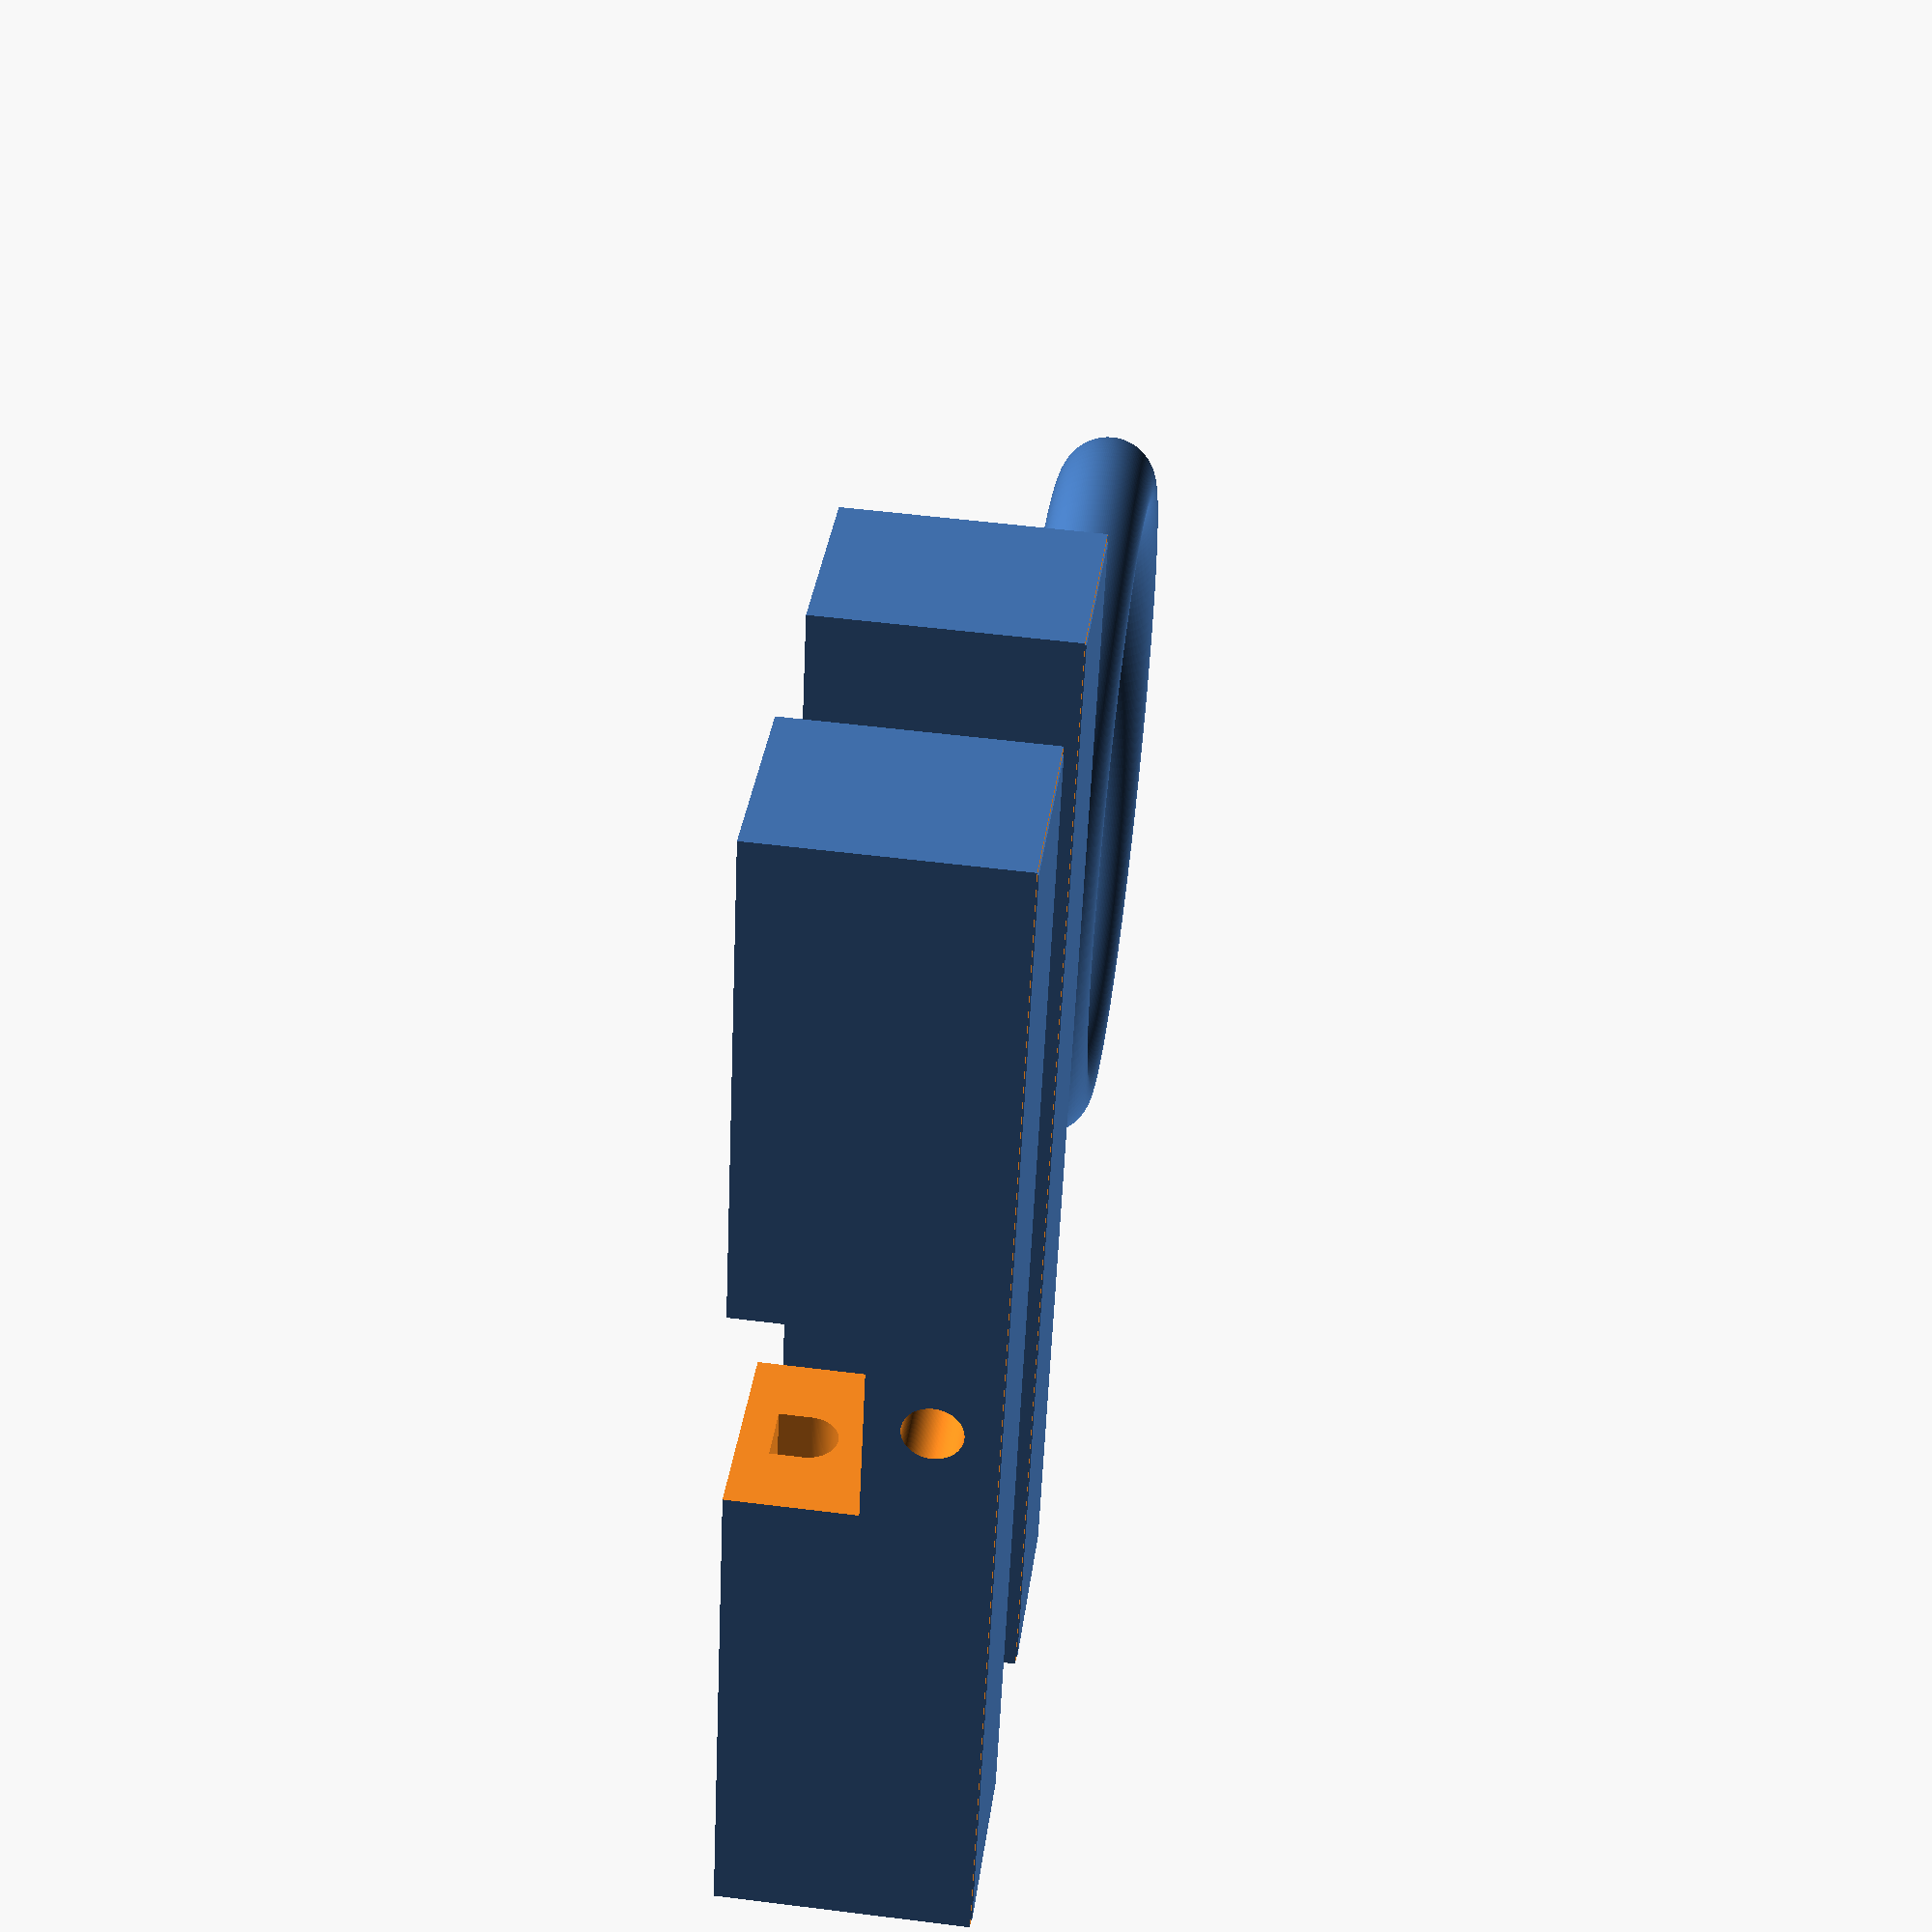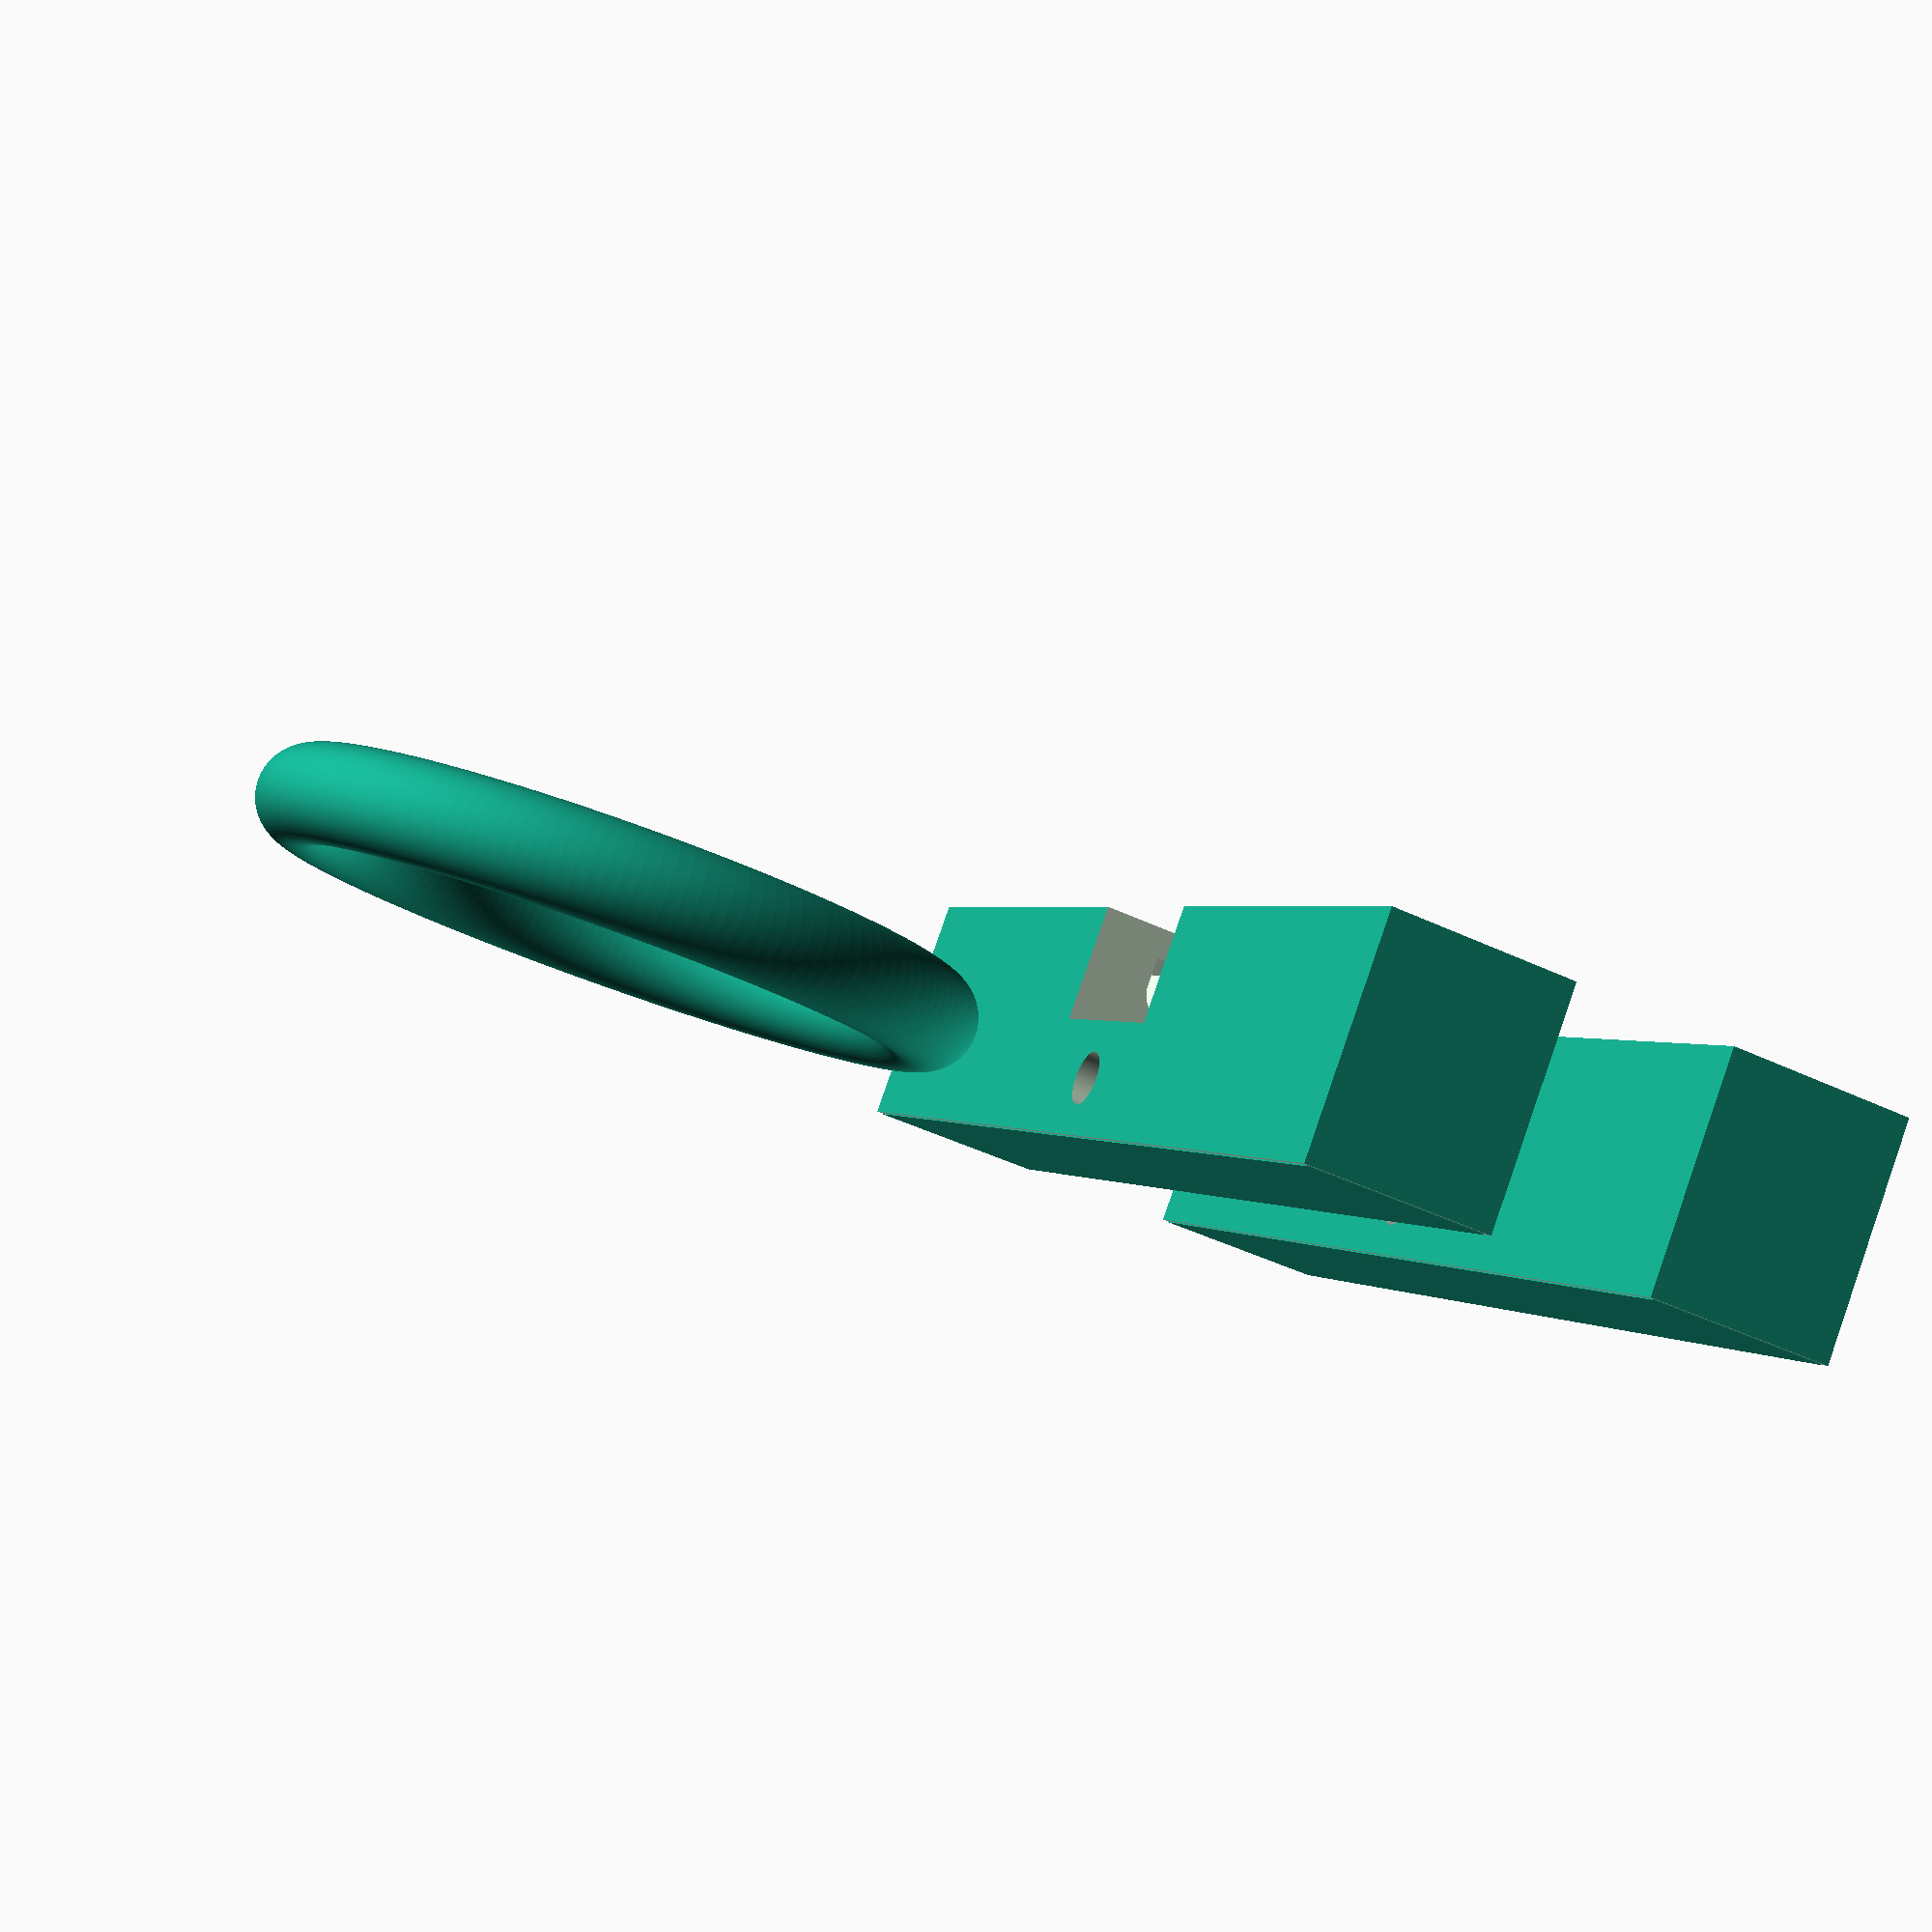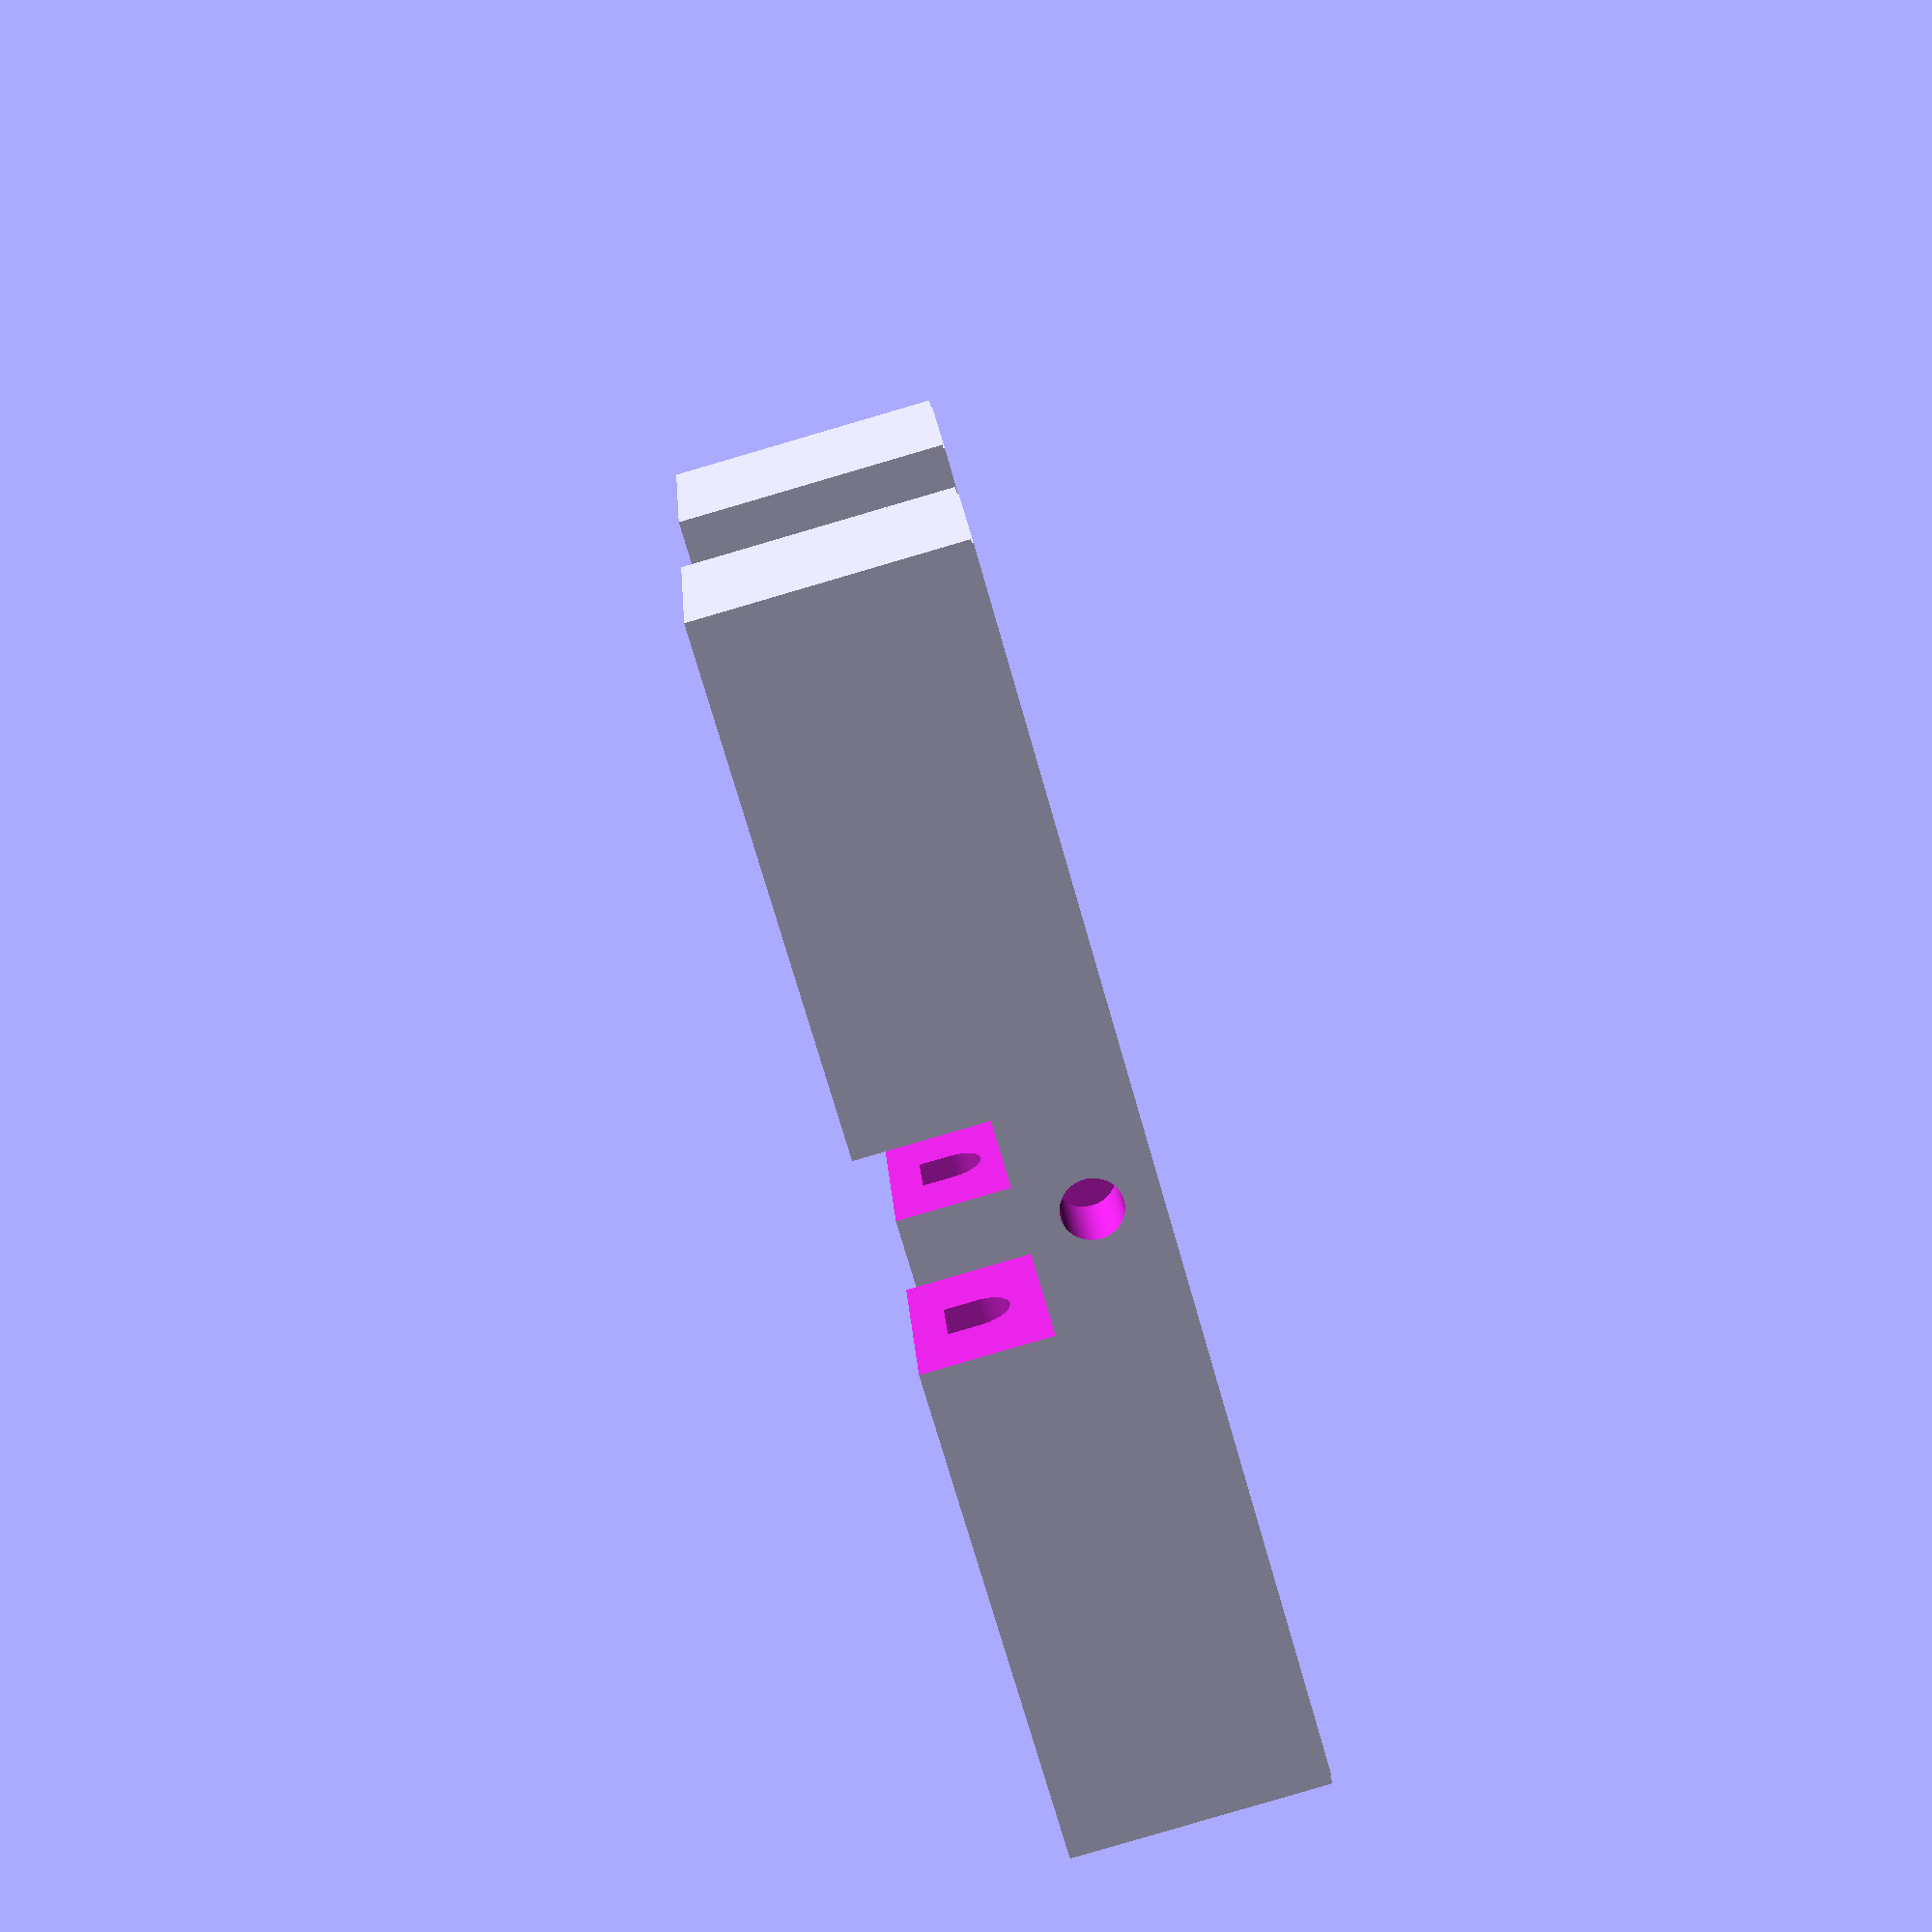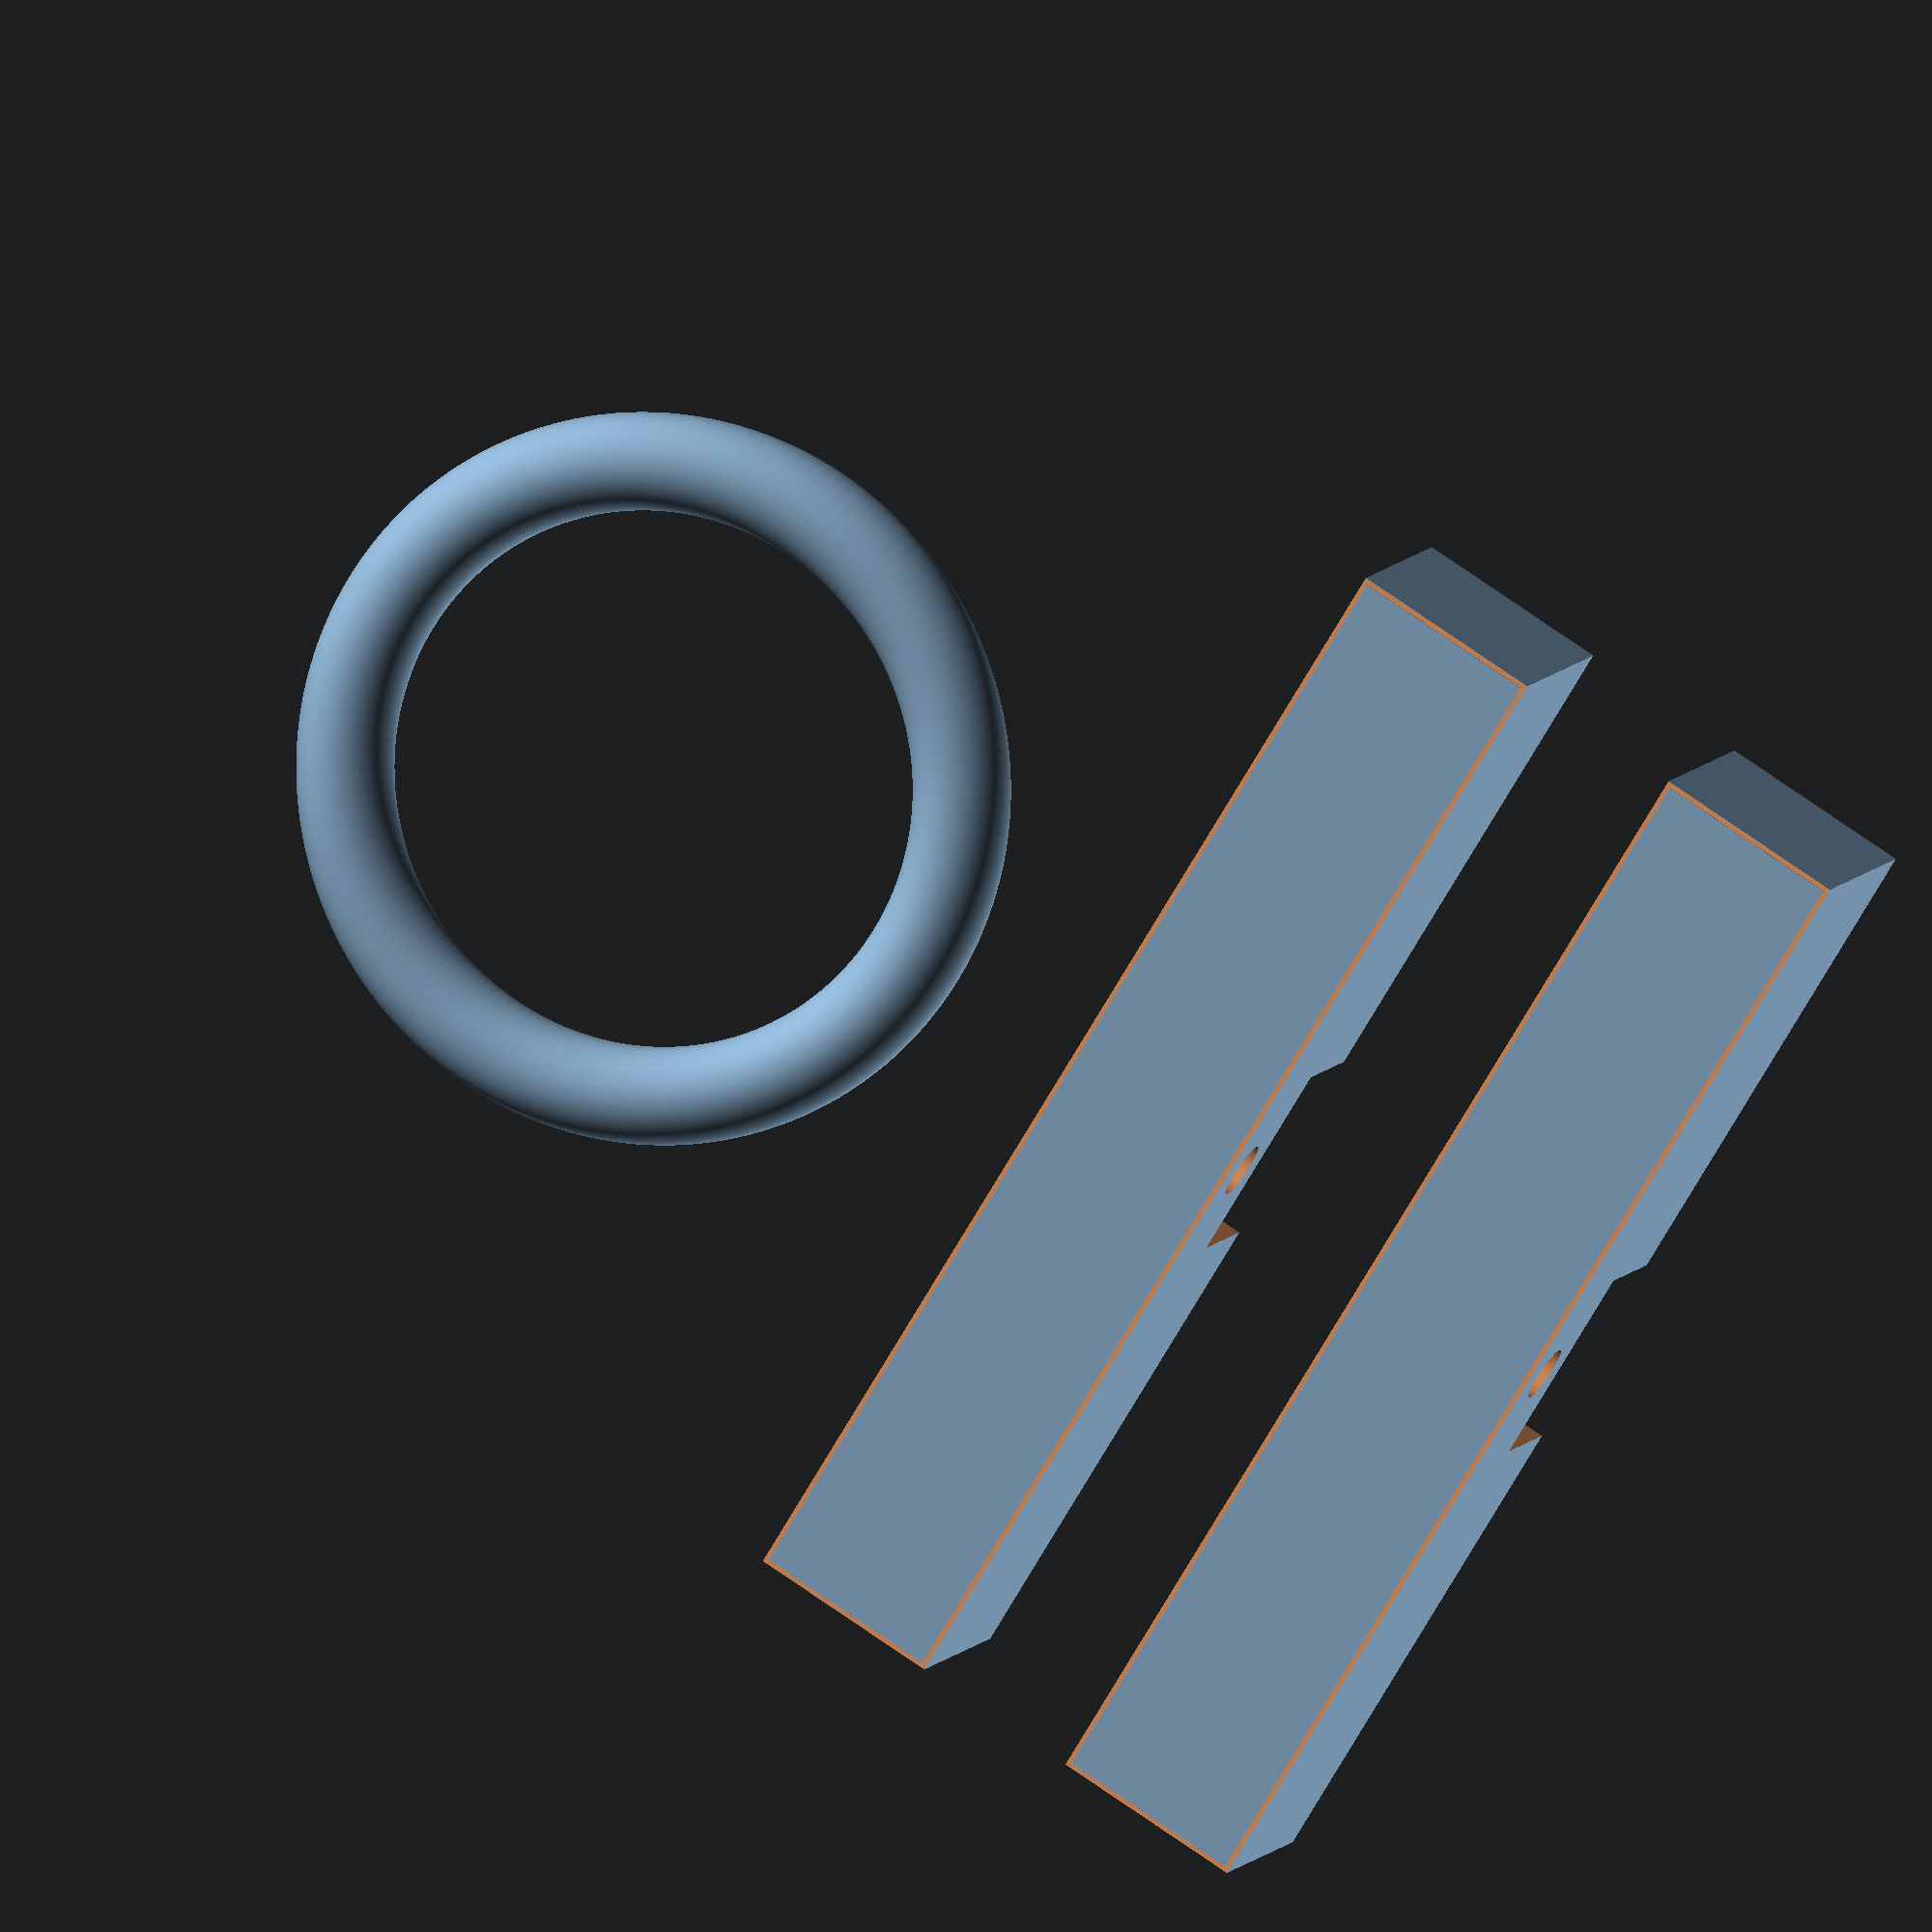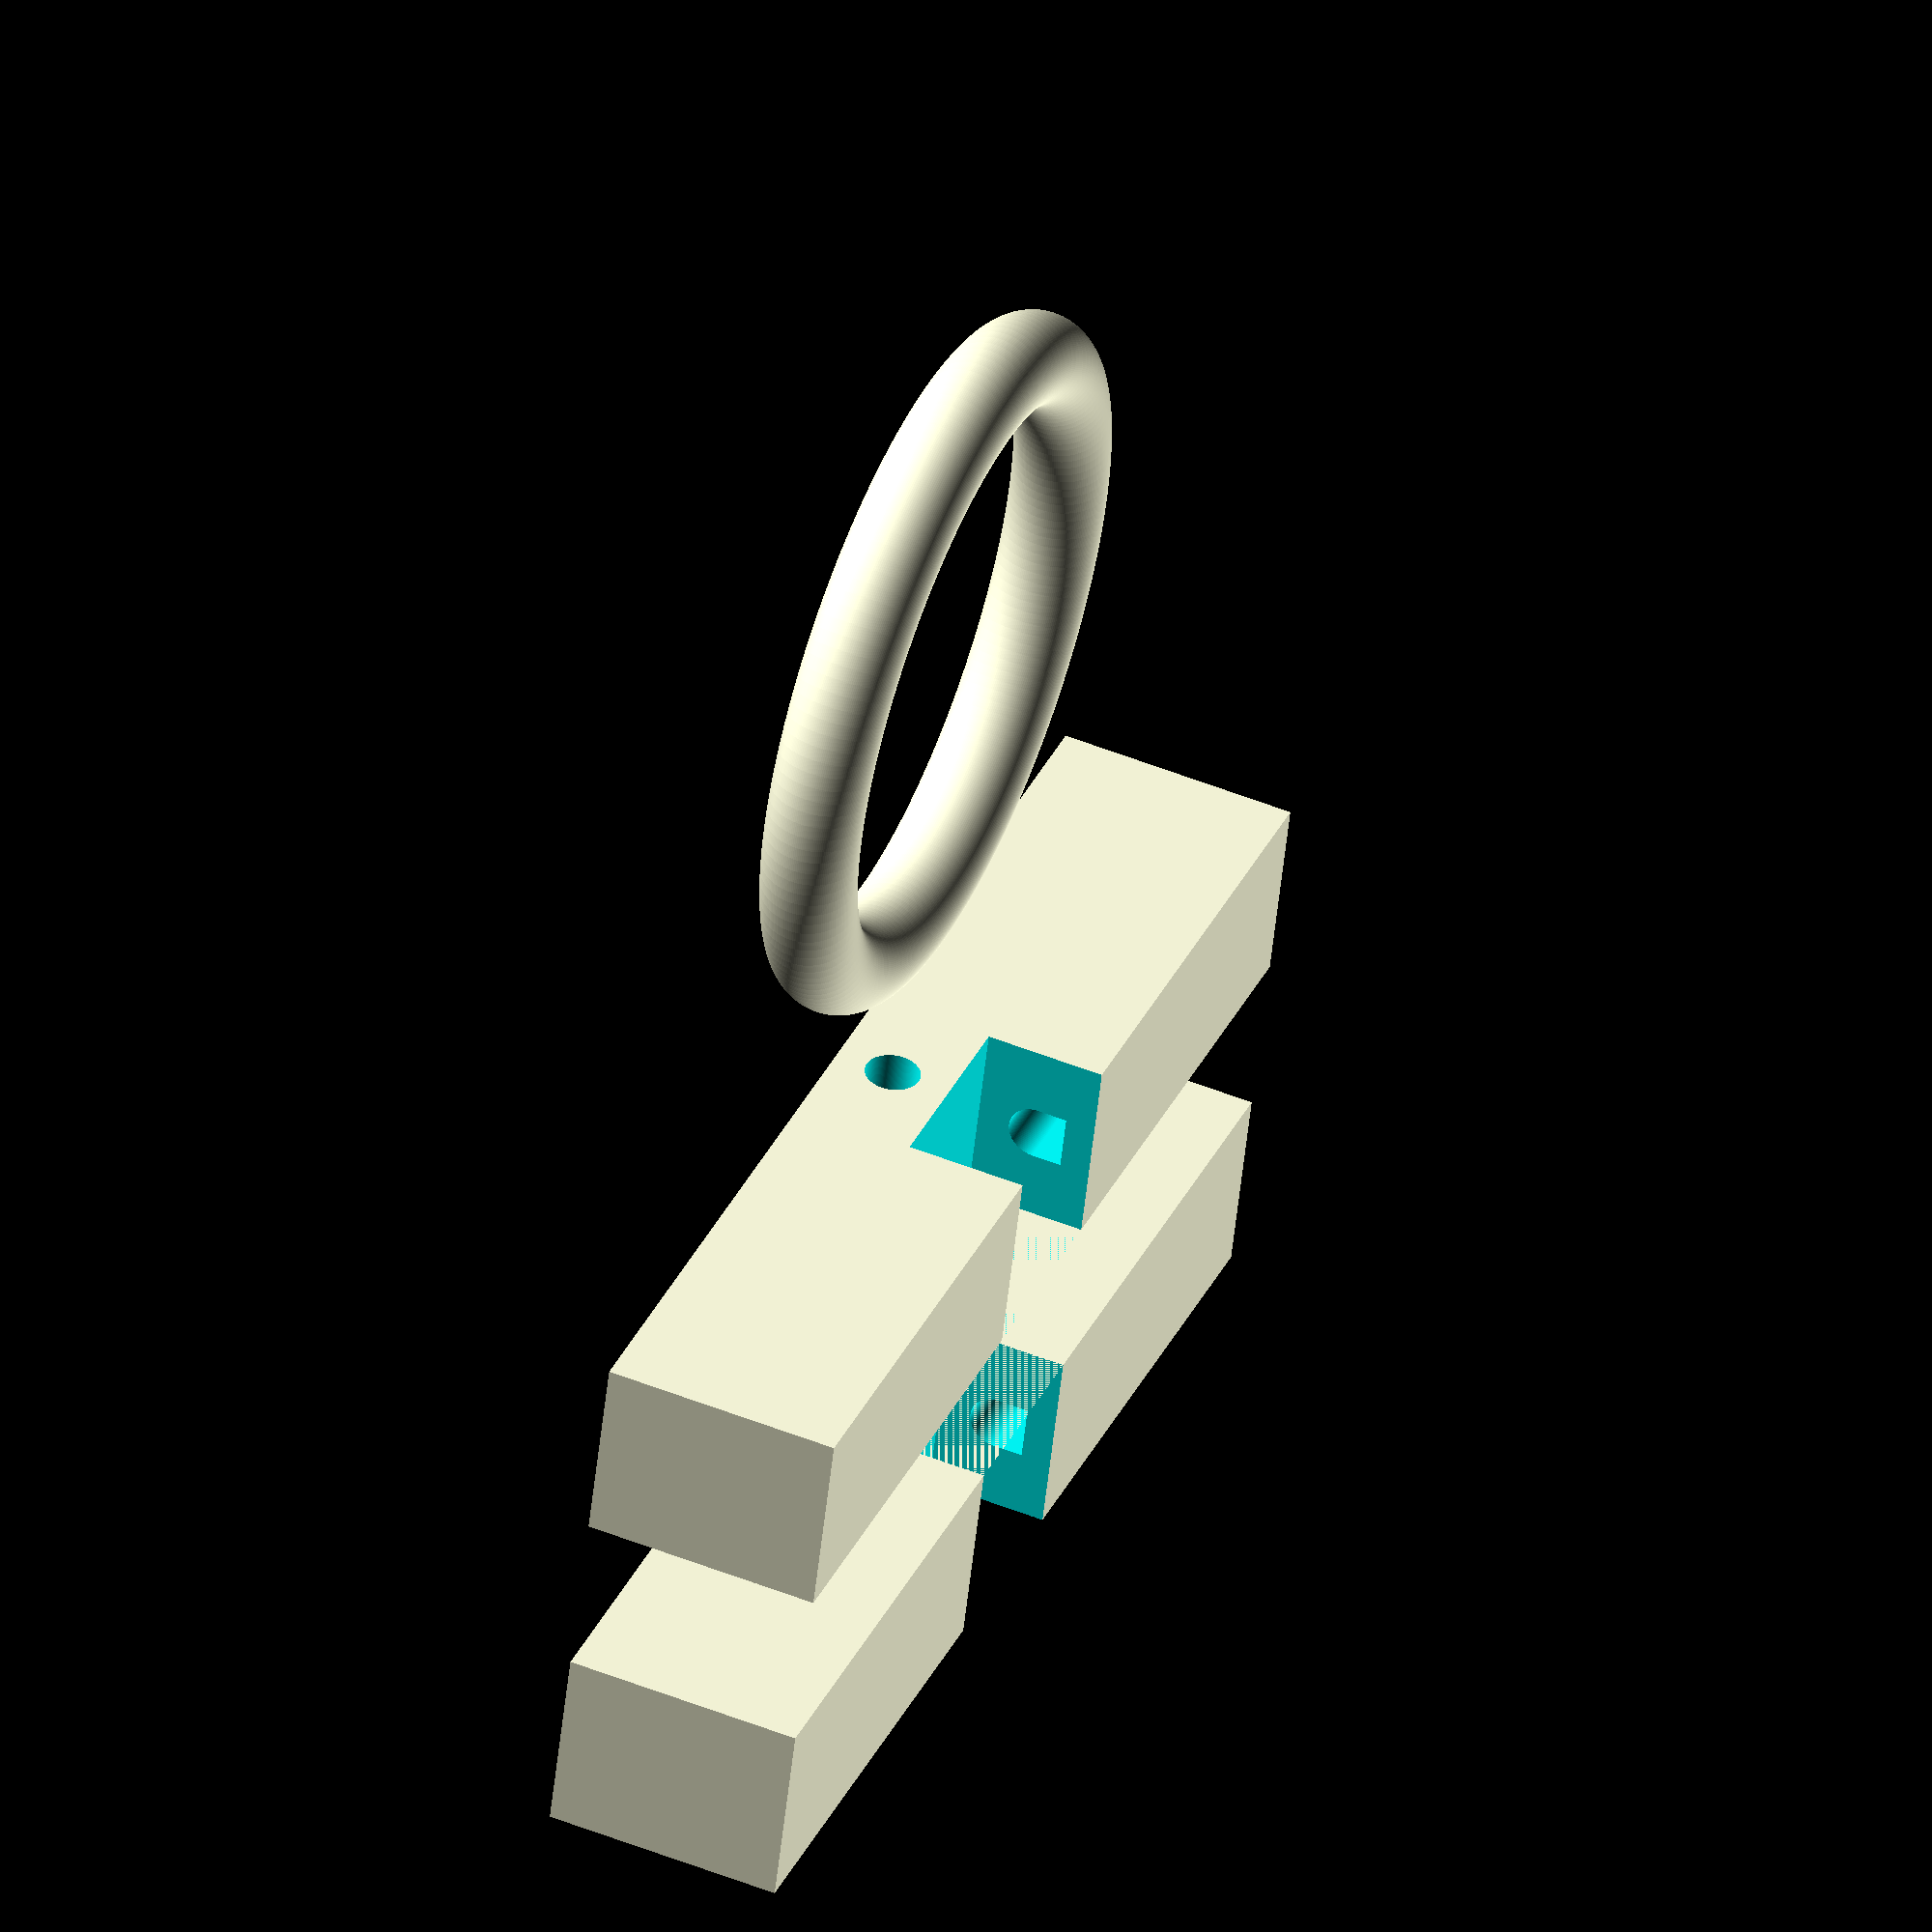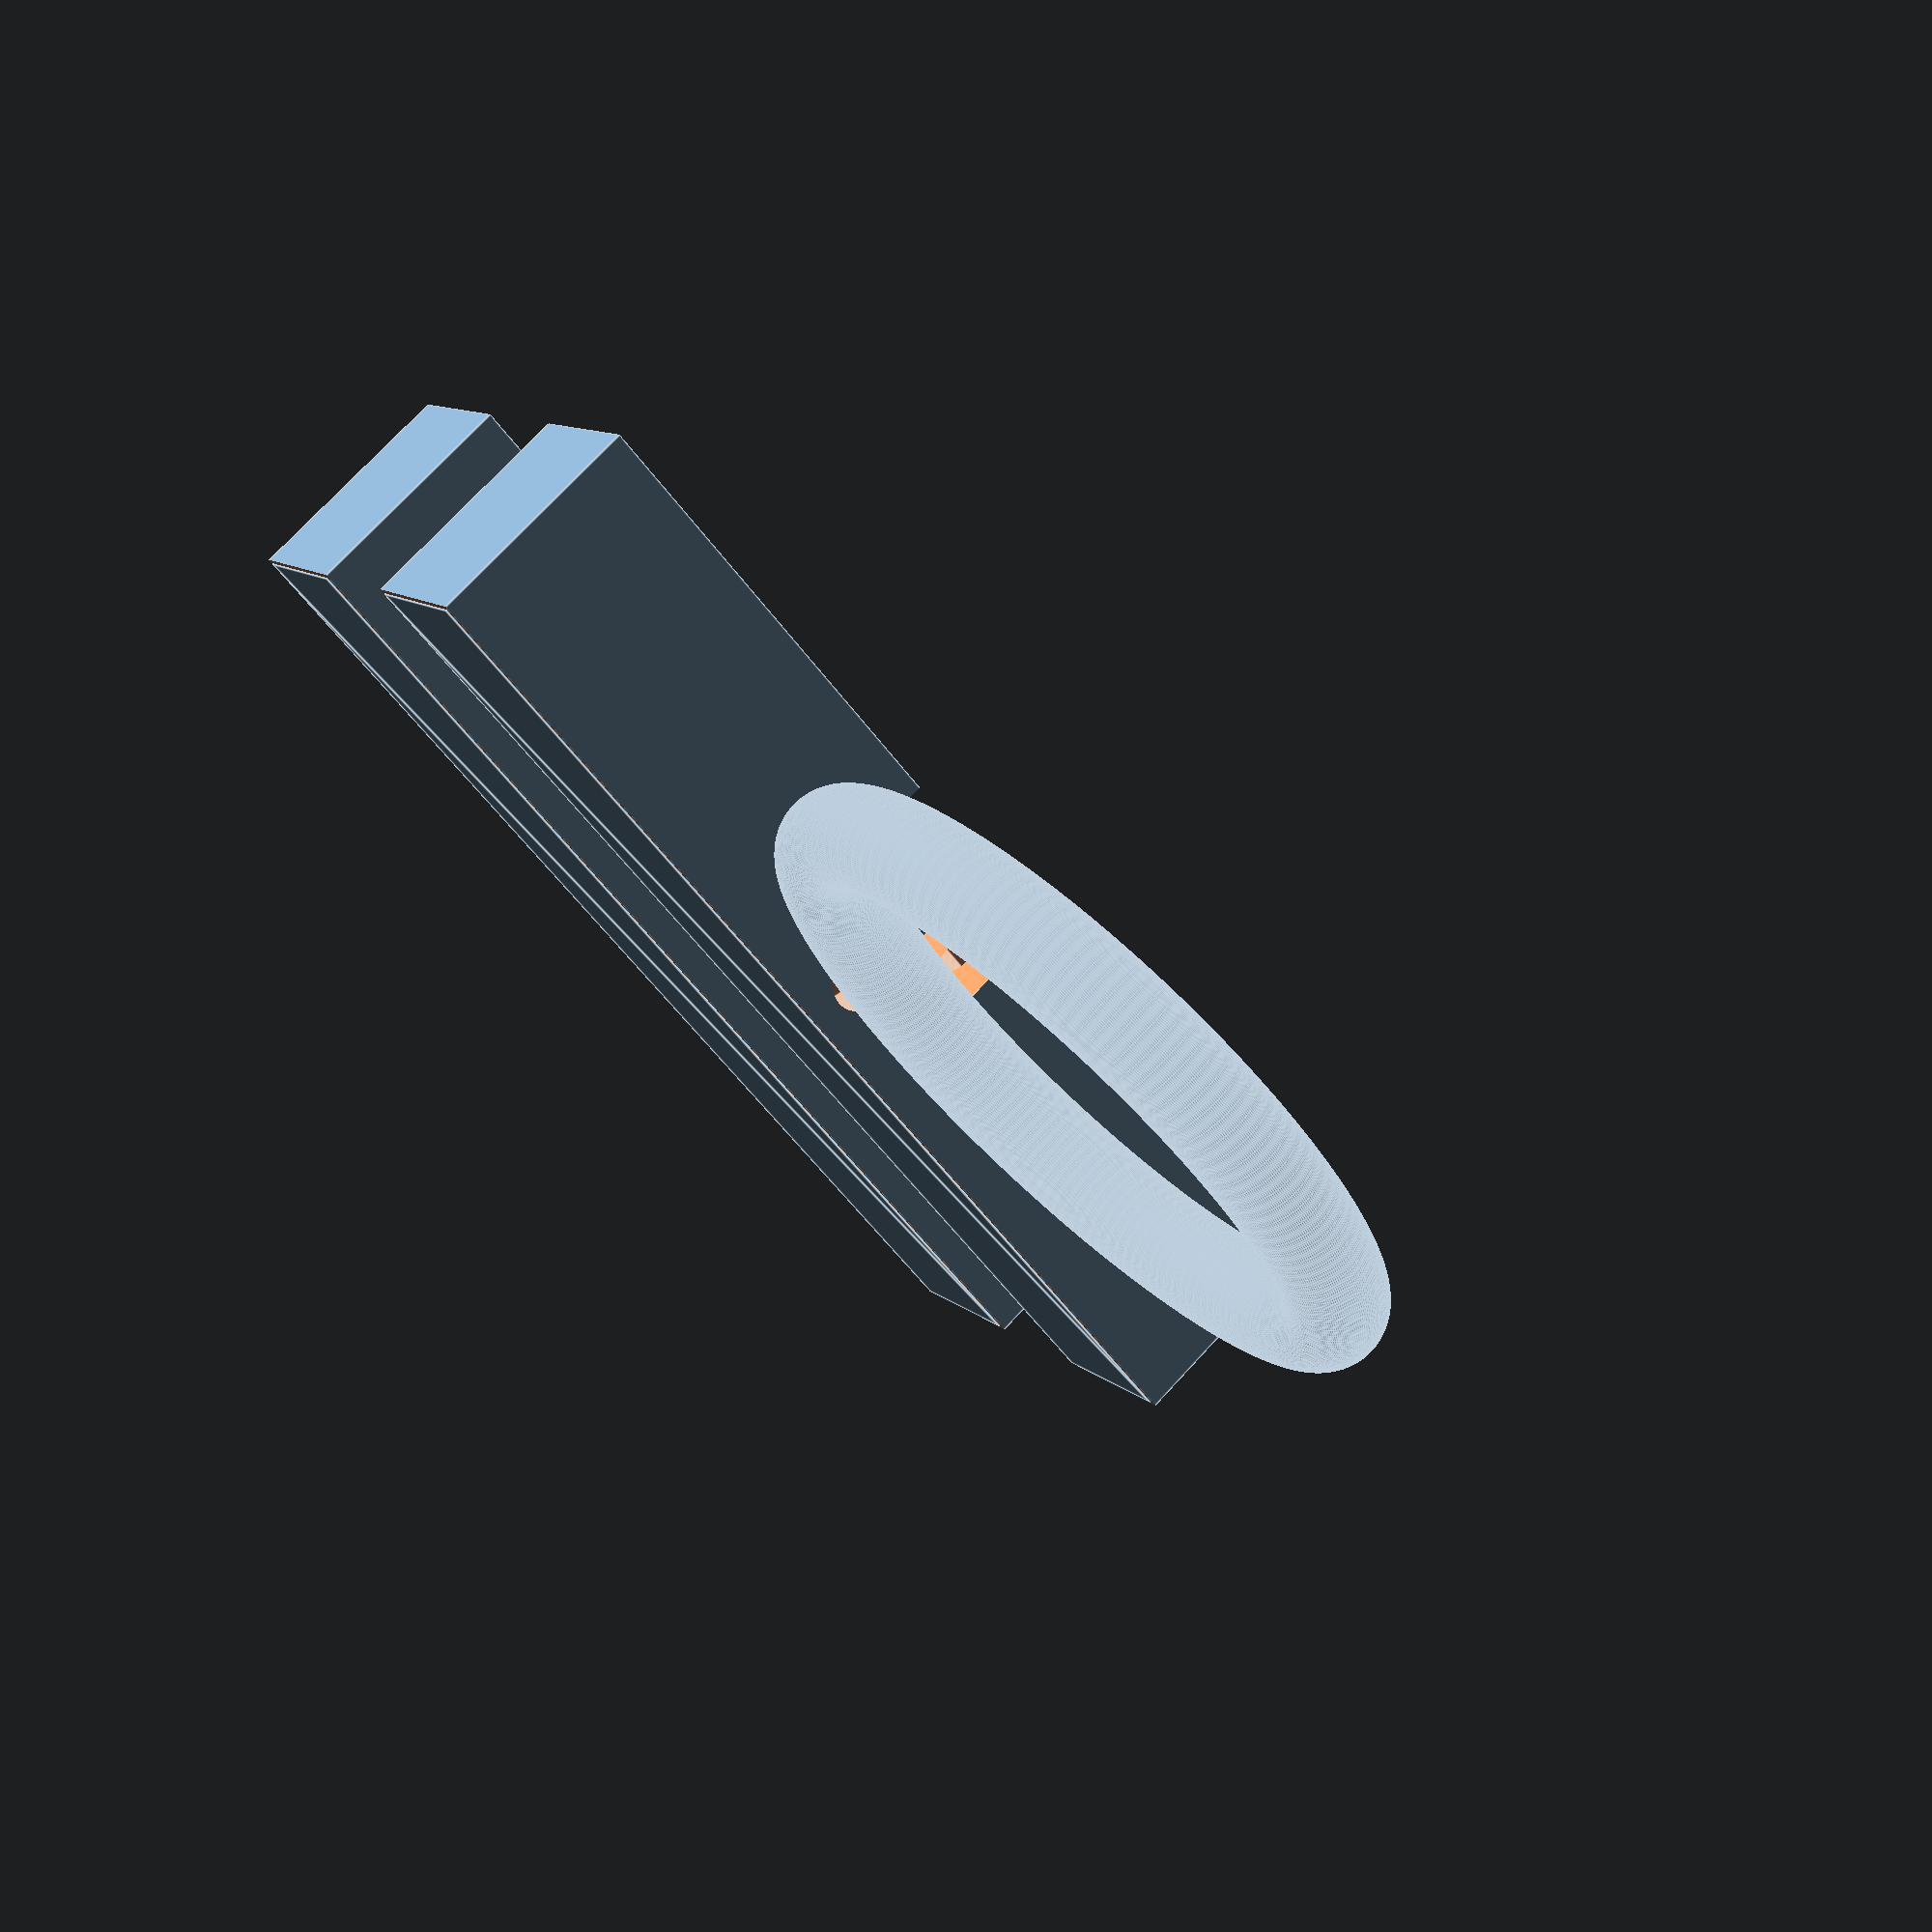
<openscad>
// zpos stop at 17.4mm.

//$fn=40;
$fn=160;

eps1 = 0.01;
eps2 = 2*eps1;

cut_horiz_clearance = 0.4;

wall_width = 4;

bar_width = 16;
bar_height = 20;
cut_width = bar_width + 2*cut_horiz_clearance;

rod_length = 35;
rod_clearance = 1;
rod_top_clearance = 0.2;


// Hole length of one side. Should be longer than 
// rod length.
hole_length = rod_length+rod_clearance;
hole_diameter = 4+0.6;

bar_length = cut_width + 2*hole_length + 2*wall_width;


dent_diameter = hole_diameter;
dent_space = 3;

ring_width = 8;
ring_inner_diameter = 44;

// Operator to inset first layer to eliminate elephant foot.
// Children are assumed to be on the z=0 plane.
module inset_first_layer(w=0.4, h=0.2, eps=0.01) {
  if (w == 0 || h < 0) {
    children();
  } else {
    difference() {
      children();
      // TODO: use actual extended children projection instead
      // of a clube with arbitrary large x,y values.
      cube([200, 200, h], center=true);
    }
    linear_extrude(height=h+eps)
      offset(r = -w)
        projection(cut=true)
          children();
  }
}

module box(dx, dy, dz) {
  translate([-dx/2, -dy/2, 0]) cube([dx, dy, dz]);
}

module hole() {
l = 2*hole_length+cut_width;
translate([0, 0, bar_height*3/4]) union() {
hull() {
  translate([-l/2, 0, 0]) rotate([0, 90, 0]) cylinder(d=hole_diameter, h=l);
  translate([0, 0, hole_diameter/2]) box(l, hole_diameter, rod_top_clearance);
  
  
}

translate([(l-hole_diameter)/2, 0, -hole_diameter/2]) box(5, 1.5*hole_diameter, hole_diameter+rod_top_clearance);

translate([-(l-hole_diameter)/2, 0, -hole_diameter/2]) box(5, 1.5*hole_diameter, hole_diameter+rod_top_clearance);

}


}

module dent() {
  translate([0, dent_space/2, bar_height/4]) rotate([-90, 0, 0])  cylinder(d=dent_diameter, h=bar_width/2);
}

module bar() {
  difference() {
    box(bar_length, bar_width, bar_height);
    translate([0, 0, bar_height/2]) 
        box(cut_width, bar_width+eps1, bar_height);
    hole();
    dent();
    mirror([0, 1, 0]) dent();
  }
}

module ring()  {
  translate([0, 0, ring_width/2]) 
  rotate_extrude()
  translate([(ring_inner_diameter+ring_width)/2, 0])
  circle(d = ring_width);
}

module main() {
    inset_first_layer() {
      bar();
    }
    inset_first_layer() {
      translate([0, -30, 0]) bar();
    }  
    translate([0, 50, 0]) ring();
}

main();

 


</openscad>
<views>
elev=305.9 azim=250.1 roll=97.6 proj=p view=wireframe
elev=276.5 azim=69.1 roll=199.2 proj=p view=solid
elev=85.3 azim=14.0 roll=106.3 proj=p view=wireframe
elev=352.5 azim=58.3 roll=195.6 proj=o view=solid
elev=128.1 azim=195.3 roll=246.6 proj=o view=wireframe
elev=106.2 azim=144.1 roll=317.4 proj=p view=edges
</views>
